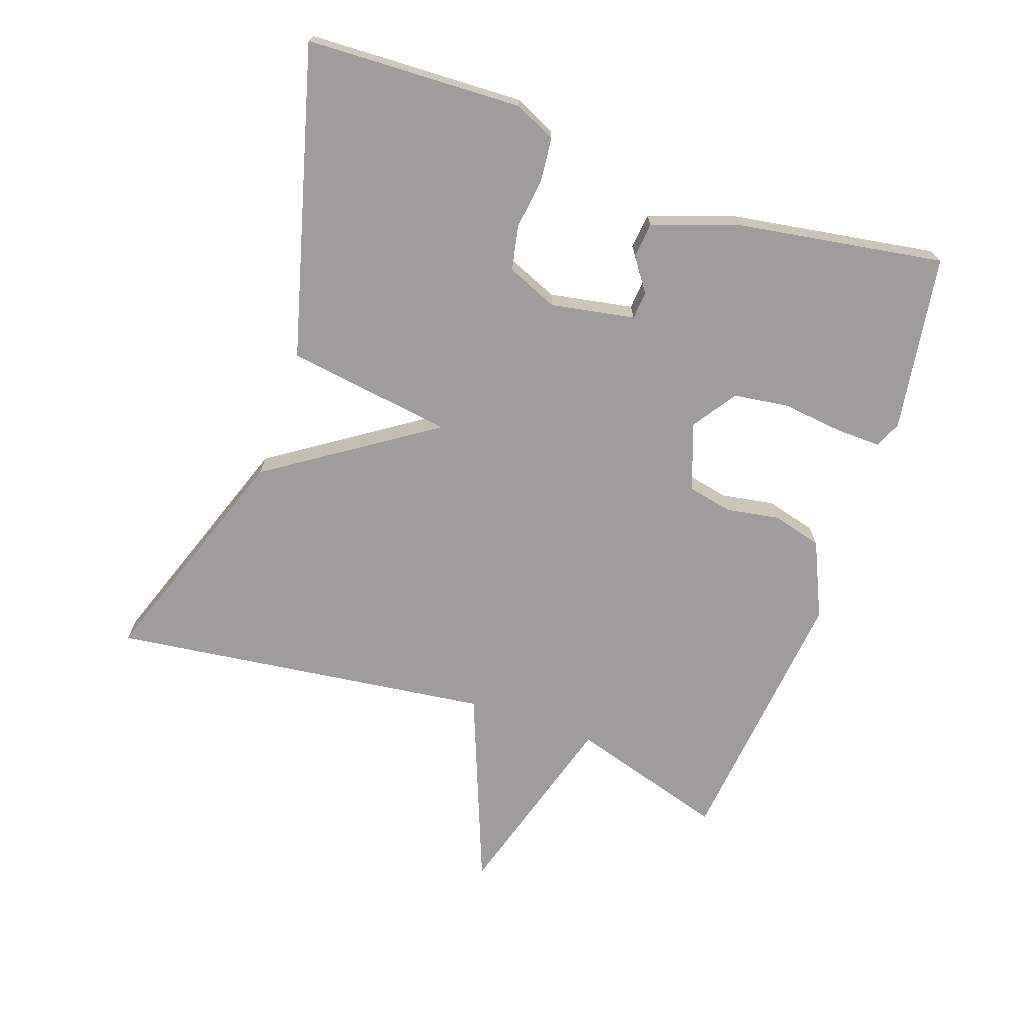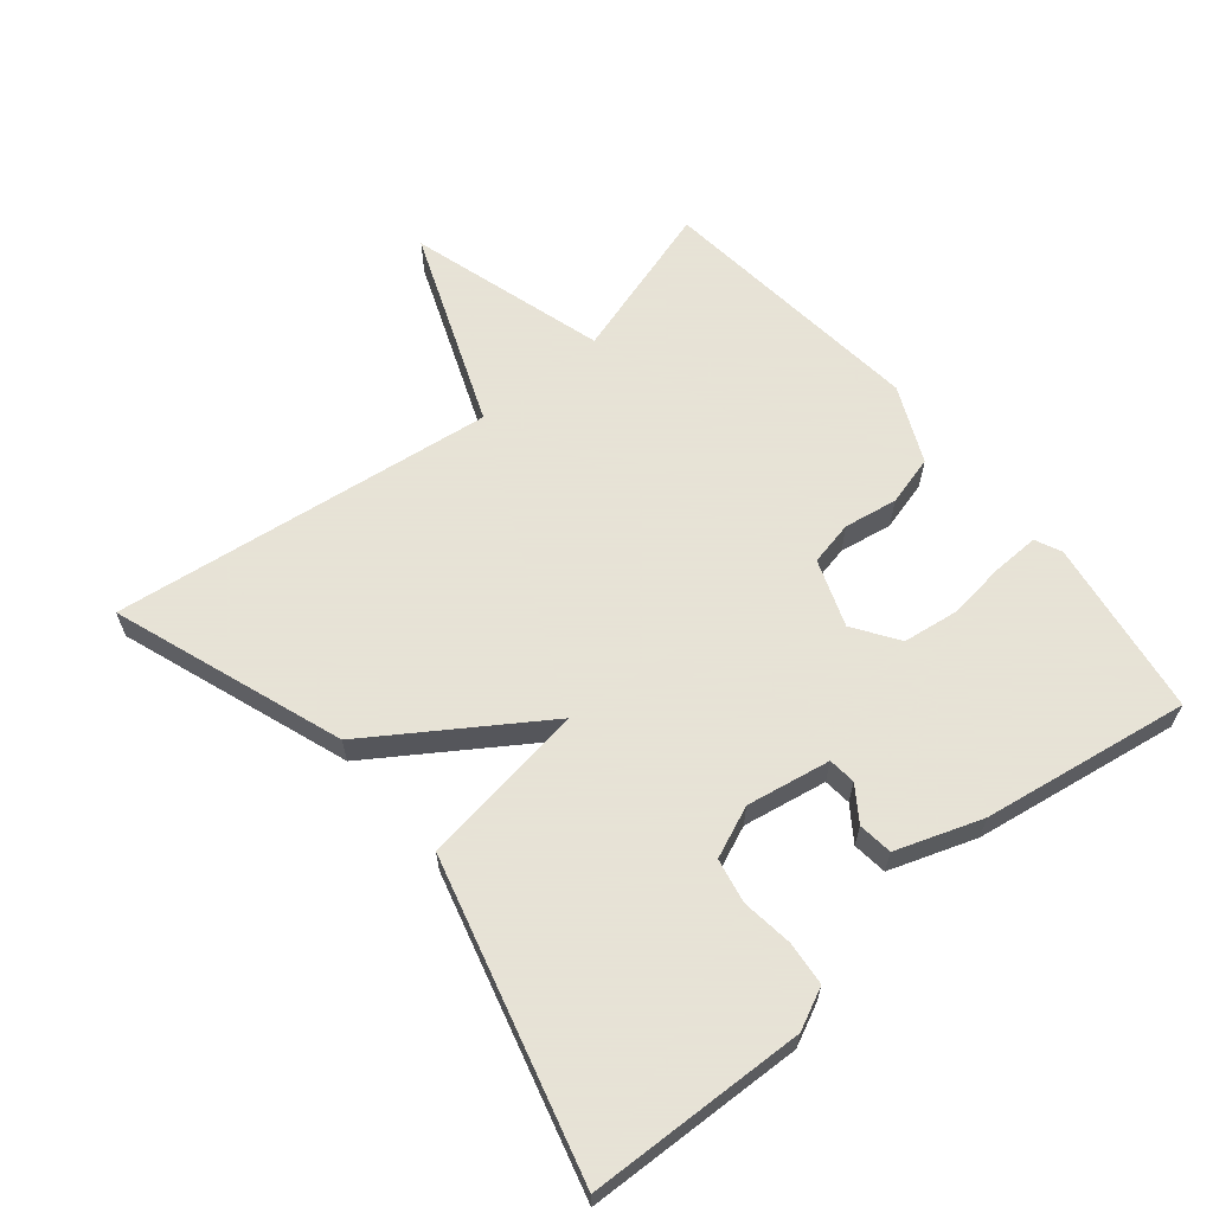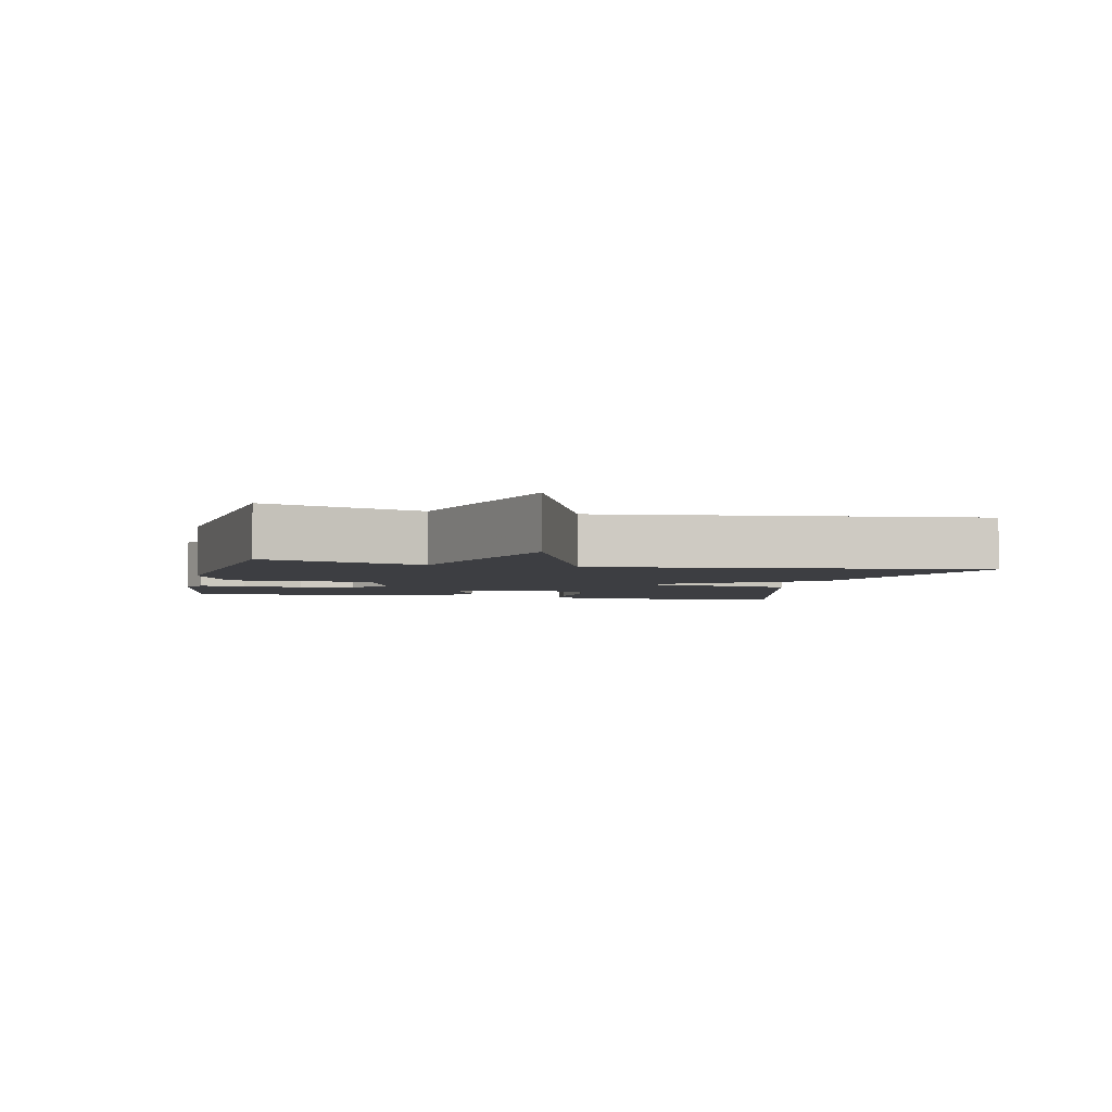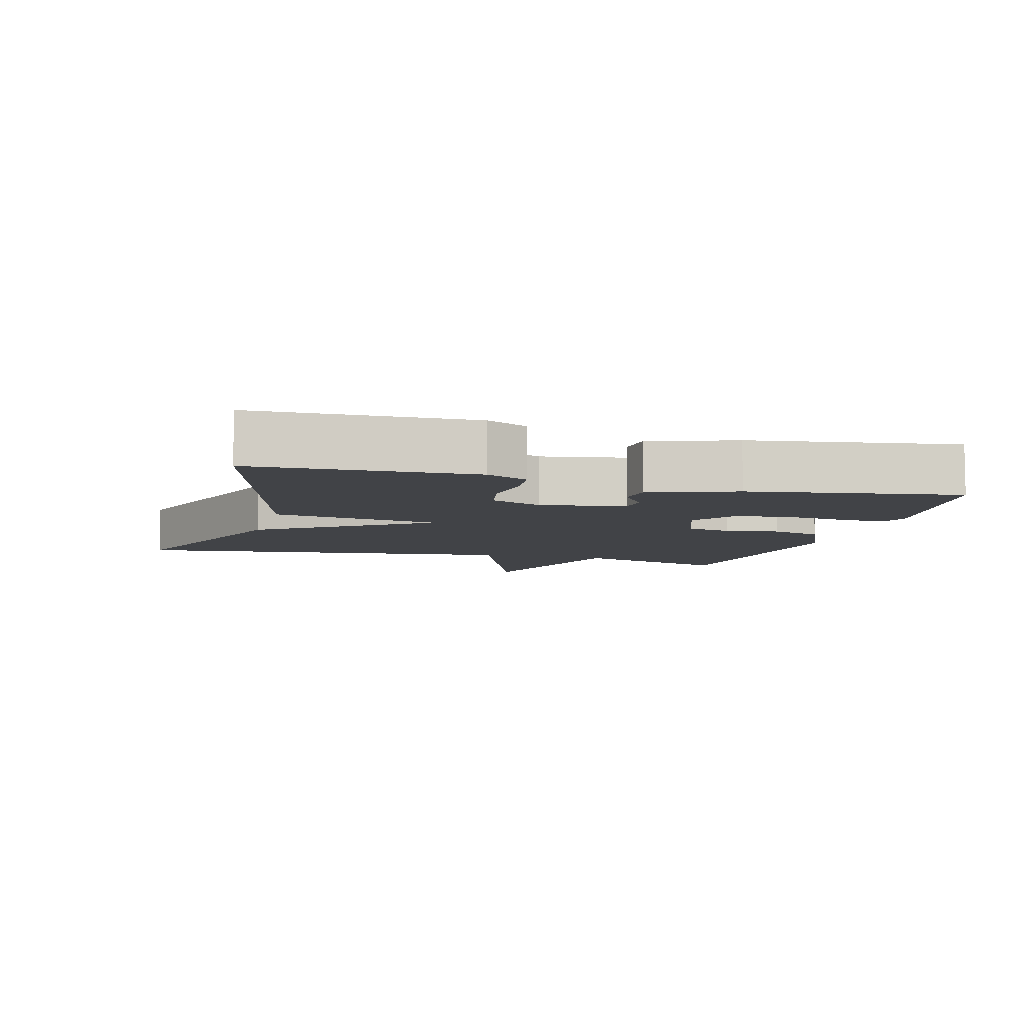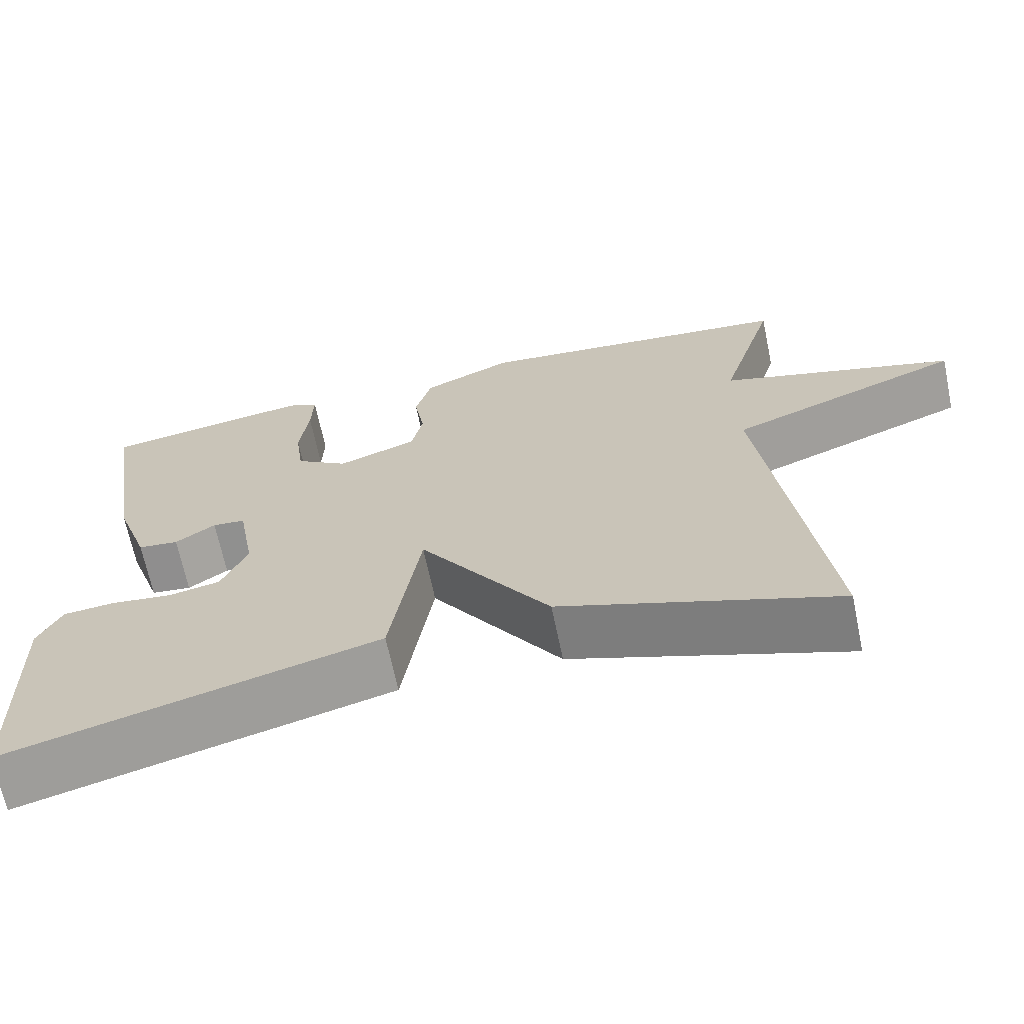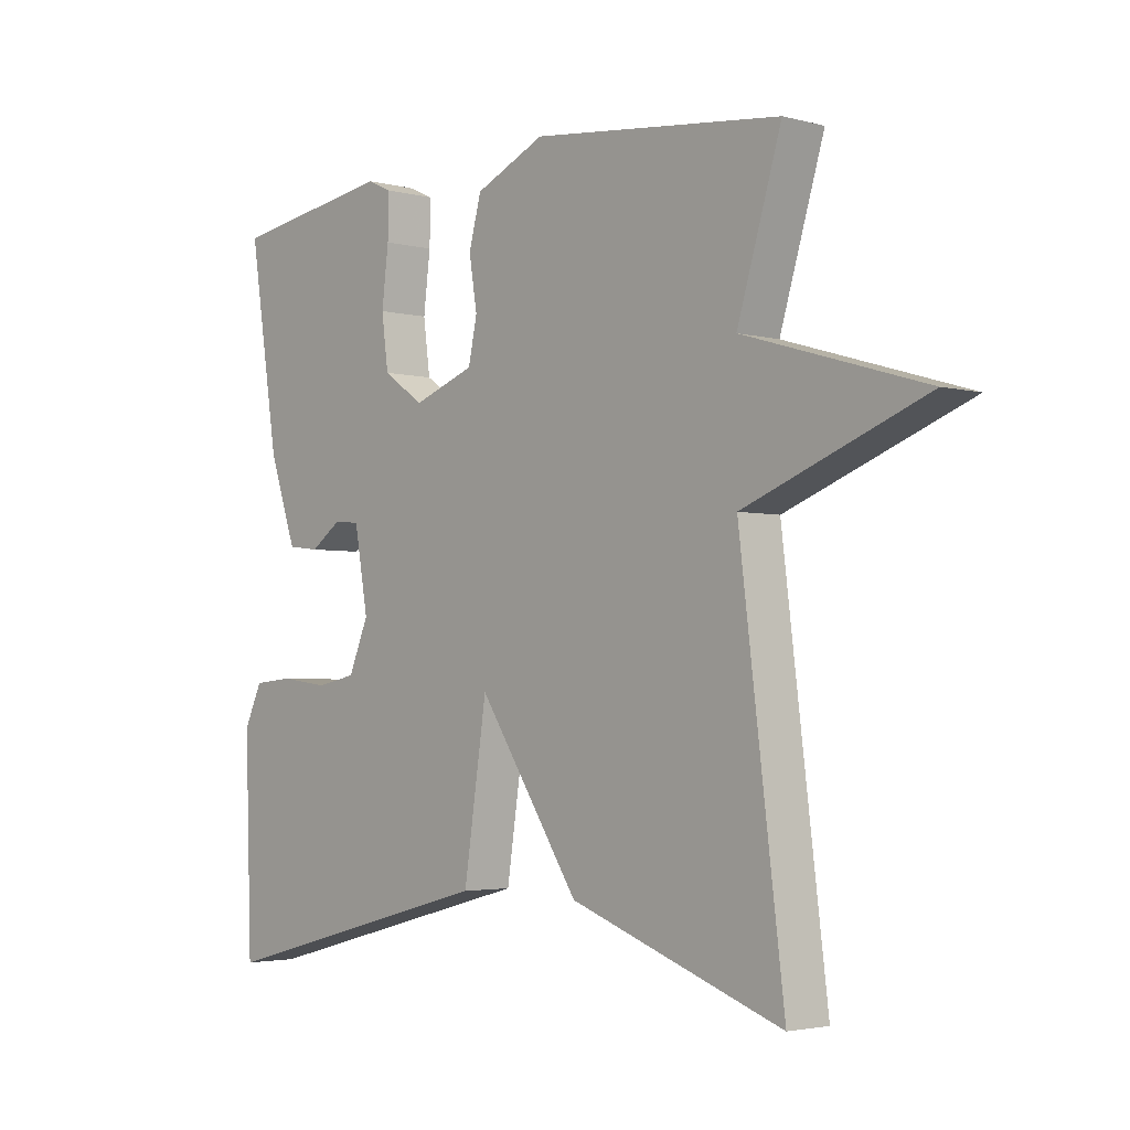
<metadata>
{"format":"obj","ext":"obj","renderer":"f3d","projection":"perspective","resolution":1024,"background":"white","views":[{"elev":-70.5,"azim":-109.0,"up":"+Y"},{"elev":62.8,"azim":-129.5,"up":"+Y"},{"elev":-3.6,"azim":77.1,"up":"+Y"},{"elev":-7.3,"azim":-105.3,"up":"+Y"},{"elev":-67.5,"azim":11.8,"up":"+Z"},{"elev":-3.1,"azim":47.9,"up":"+Z"}]}
</metadata>
<code>
v 0.5 0.07 0.5
v 0.429 0.07 0.267
v 0.72 0.07 0.18
v 0.429 0.07 0.067
v 0.5 0.07 -0.5
v 0.159 0.07 -0.378
v -0.004 0.07 -0.132
v -0.041 0.07 -0.378
v -0.5 0.07 -0.5
v -0.511 0.07 -0.179
v -0.482 0.07 -0.118
v -0.418 0.07 -0.112
v -0.341 0.07 -0.122
v -0.276 0.07 -0.109
v -0.244 0.07 -0.033
v -0.266 0.07 0.091
v -0.307 0.07 0.095
v -0.357 0.07 0.06
v -0.408 0.07 0.066
v -0.452 0.07 0.193
v -0.5 0.07 0.5
v -0.238 0.07 0.54
v -0.199 0.07 0.522
v -0.201 0.07 0.454
v -0.212 0.07 0.365
v -0.201 0.07 0.283
v -0.135 0.07 0.238
v -0.036 0.07 0.274
v -0.022 0.07 0.34
v -0.035 0.07 0.419
v -0.015 0.07 0.493
v 0.098 0.07 0.544
v 0.5 0 0.5
v 0.429 0 0.267
v 0.72 0 0.18
v 0.429 0 0.067
v 0.5 0 -0.5
v 0.159 0 -0.378
v -0.004 0 -0.132
v -0.041 0 -0.378
v -0.5 0 -0.5
v -0.511 0 -0.179
v -0.482 0 -0.118
v -0.418 0 -0.112
v -0.341 0 -0.122
v -0.276 0 -0.109
v -0.244 0 -0.033
v -0.266 0 0.091
v -0.307 0 0.095
v -0.357 0 0.06
v -0.408 0 0.066
v -0.452 0 0.193
v -0.5 0 0.5
v -0.238 0 0.54
v -0.199 0 0.522
v -0.201 0 0.454
v -0.212 0 0.365
v -0.201 0 0.283
v -0.135 0 0.238
v -0.036 0 0.274
v -0.022 0 0.34
v -0.035 0 0.419
v -0.015 0 0.493
v 0.098 0 0.544
f 32 1 2
f 31 32 2
f 30 31 2
f 29 30 2
f 2 3 4
f 29 2 4
f 28 29 4
f 5 6 7
f 4 5 7
f 28 4 7
f 27 28 7
f 26 27 7 8
f 23 24 25
f 22 23 25
f 21 22 25
f 20 21 25
f 19 20 25
f 18 19 25
f 17 18 25
f 16 17 25 26
f 15 16 26 8
f 11 12 13
f 10 11 13
f 9 10 13
f 8 9 13
f 8 13 14
f 8 14 15
f 34 33 64
f 34 64 63
f 34 63 62
f 34 62 61
f 36 35 34
f 36 34 61
f 36 61 60
f 39 38 37
f 39 37 36
f 39 36 60
f 39 60 59
f 40 39 59 58
f 57 56 55
f 57 55 54
f 57 54 53
f 57 53 52
f 57 52 51
f 57 51 50
f 57 50 49
f 58 57 49 48
f 40 58 48 47
f 45 44 43
f 45 43 42
f 45 42 41
f 45 41 40
f 46 45 40
f 47 46 40
f 1 33 34 2
f 2 34 35 3
f 3 35 36 4
f 4 36 37 5
f 5 37 38 6
f 6 38 39 7
f 7 39 40 8
f 8 40 41 9
f 9 41 42 10
f 10 42 43 11
f 11 43 44 12
f 12 44 45 13
f 13 45 46 14
f 14 46 47 15
f 15 47 48 16
f 16 48 49 17
f 17 49 50 18
f 18 50 51 19
f 19 51 52 20
f 20 52 53 21
f 21 53 54 22
f 22 54 55 23
f 23 55 56 24
f 24 56 57 25
f 25 57 58 26
f 26 58 59 27
f 27 59 60 28
f 28 60 61 29
f 29 61 62 30
f 30 62 63 31
f 31 63 64 32
f 32 64 33 1

</code>
